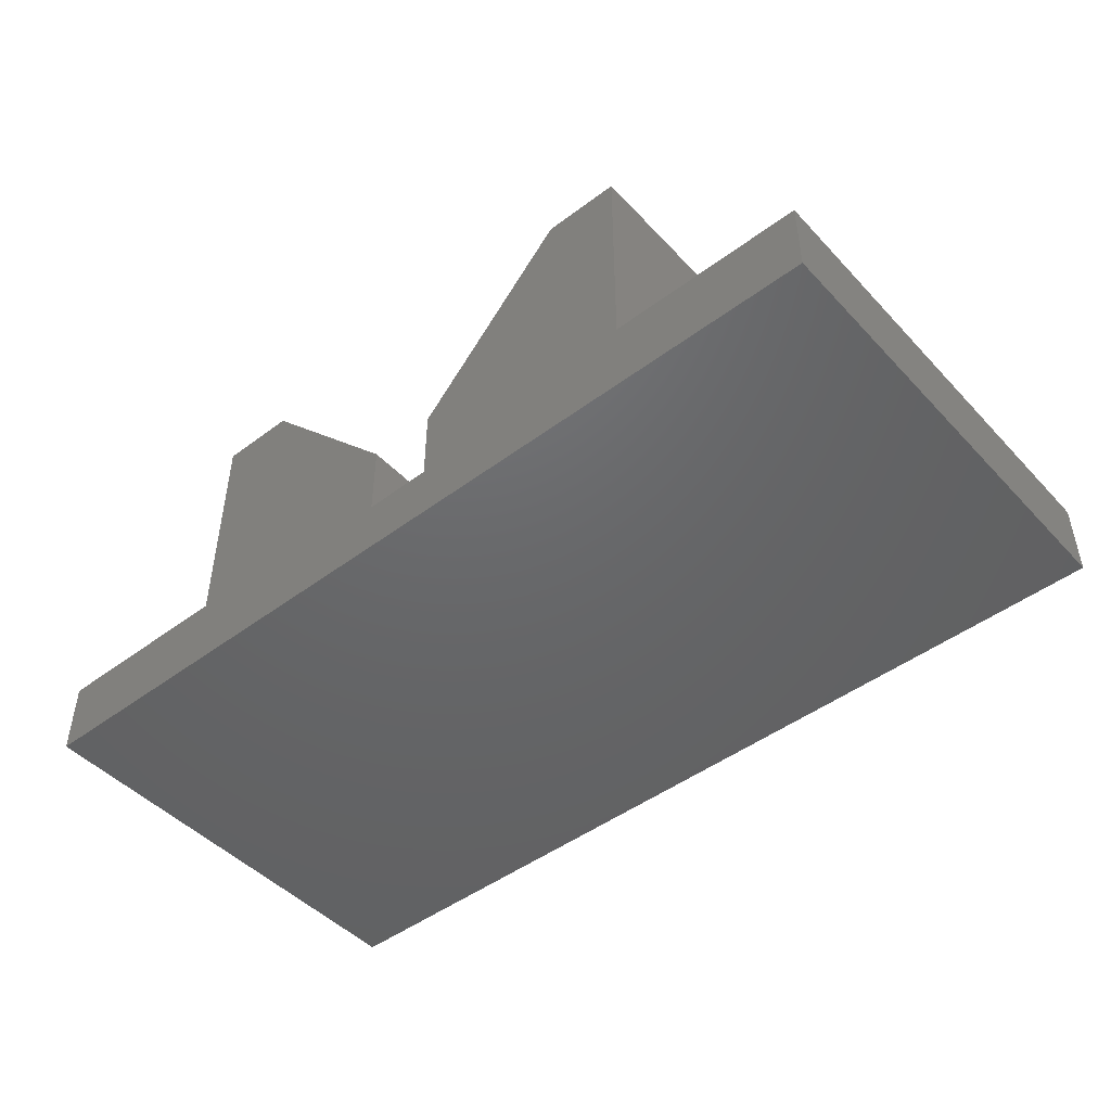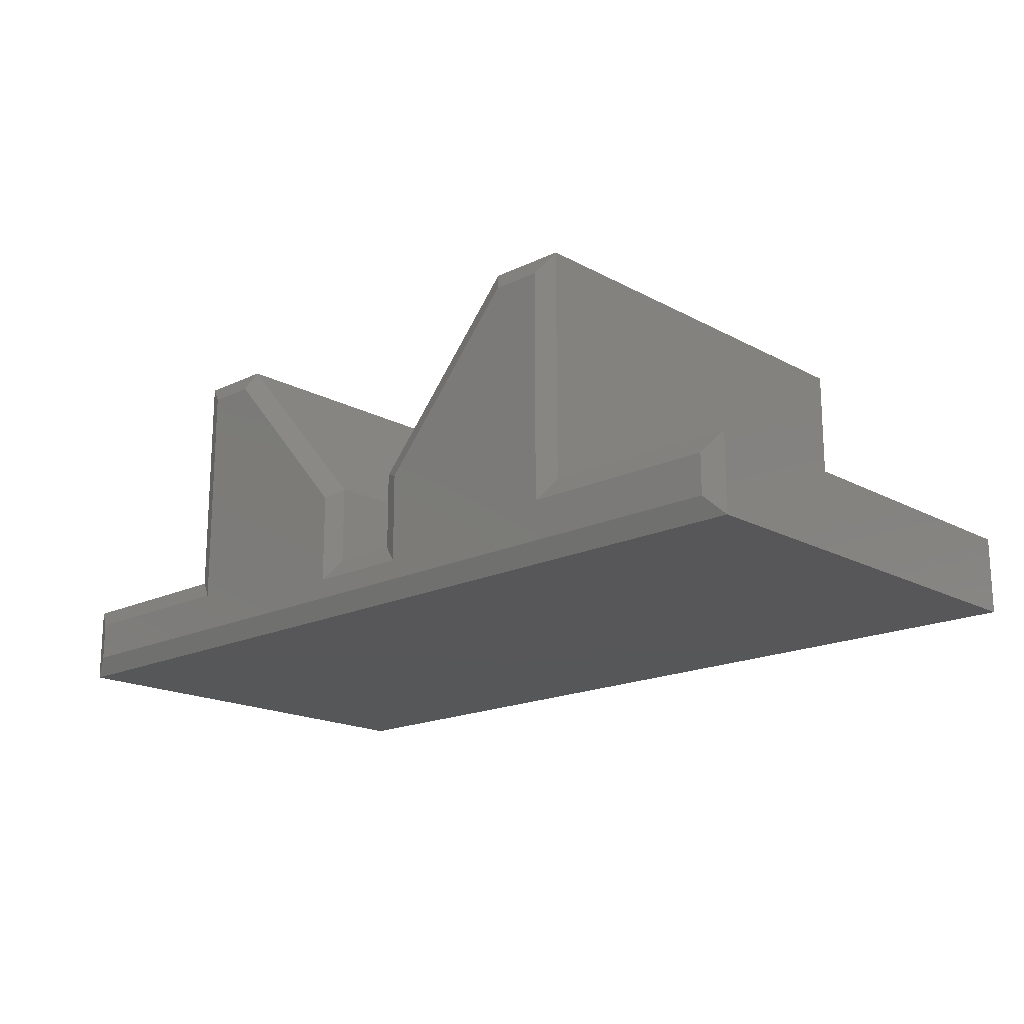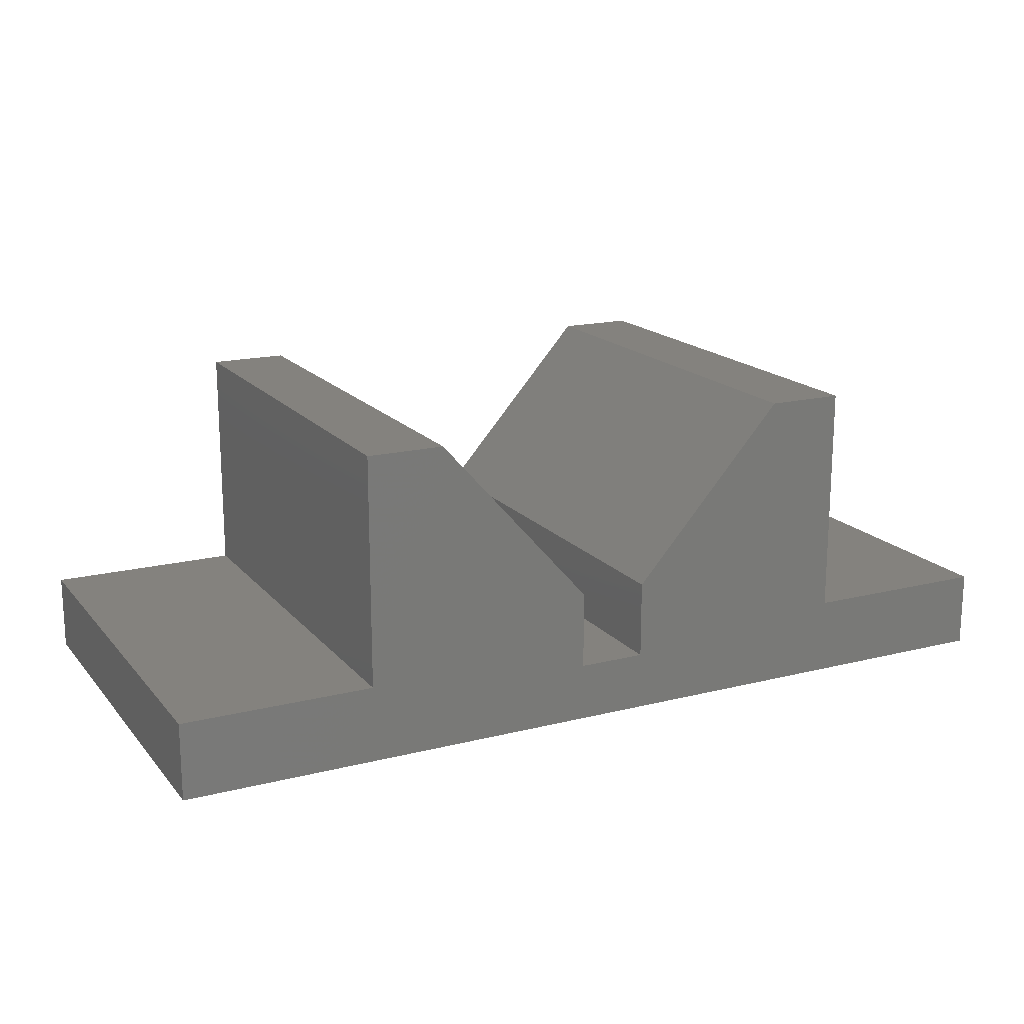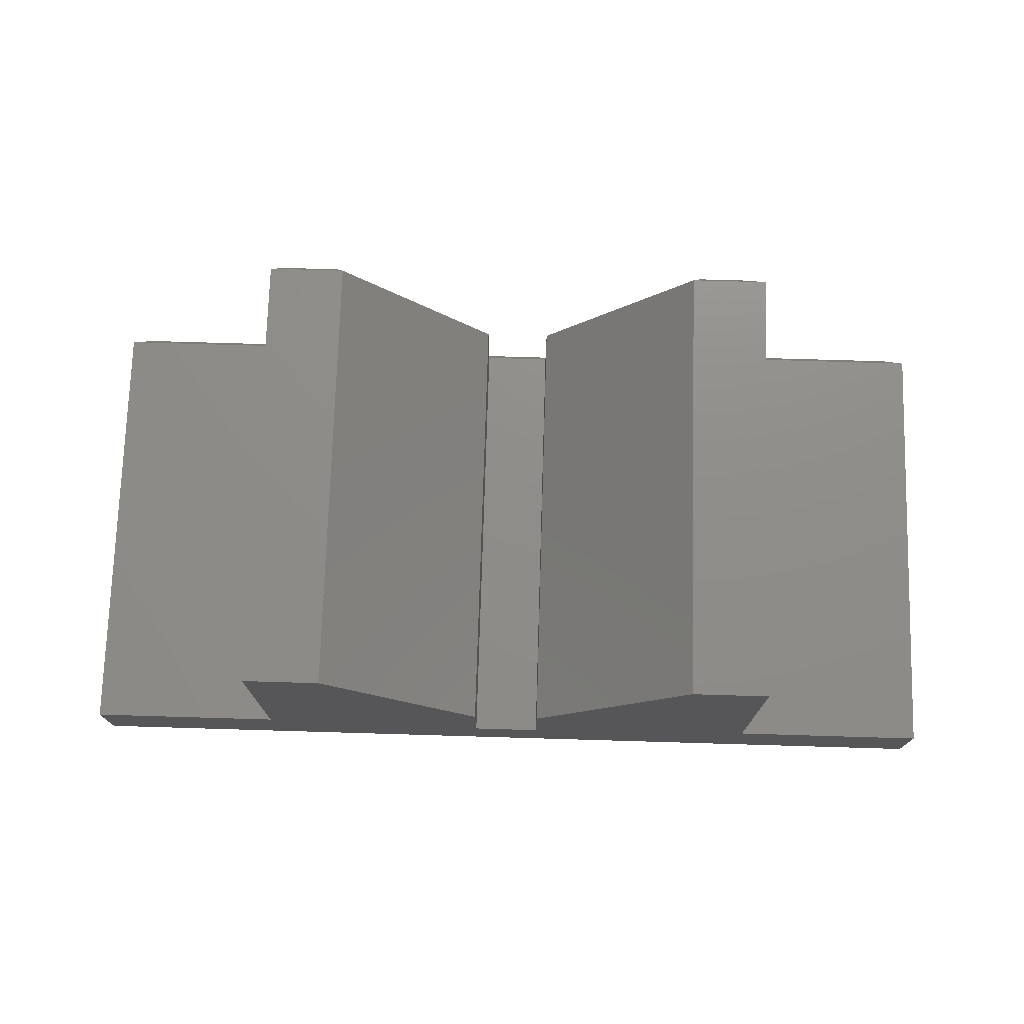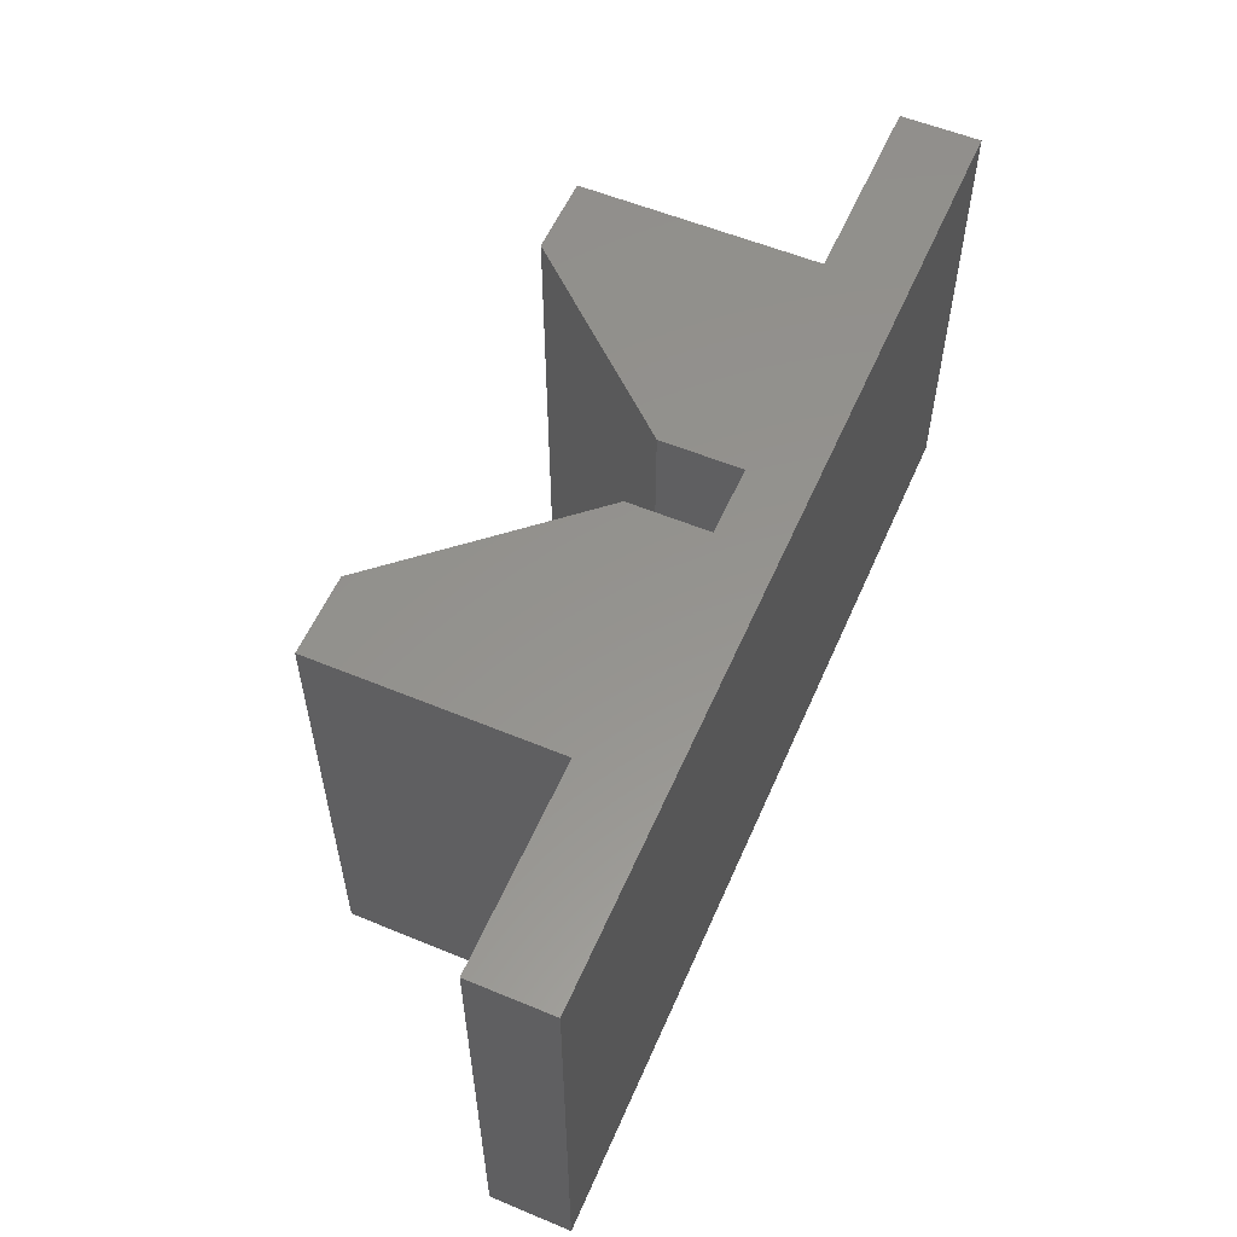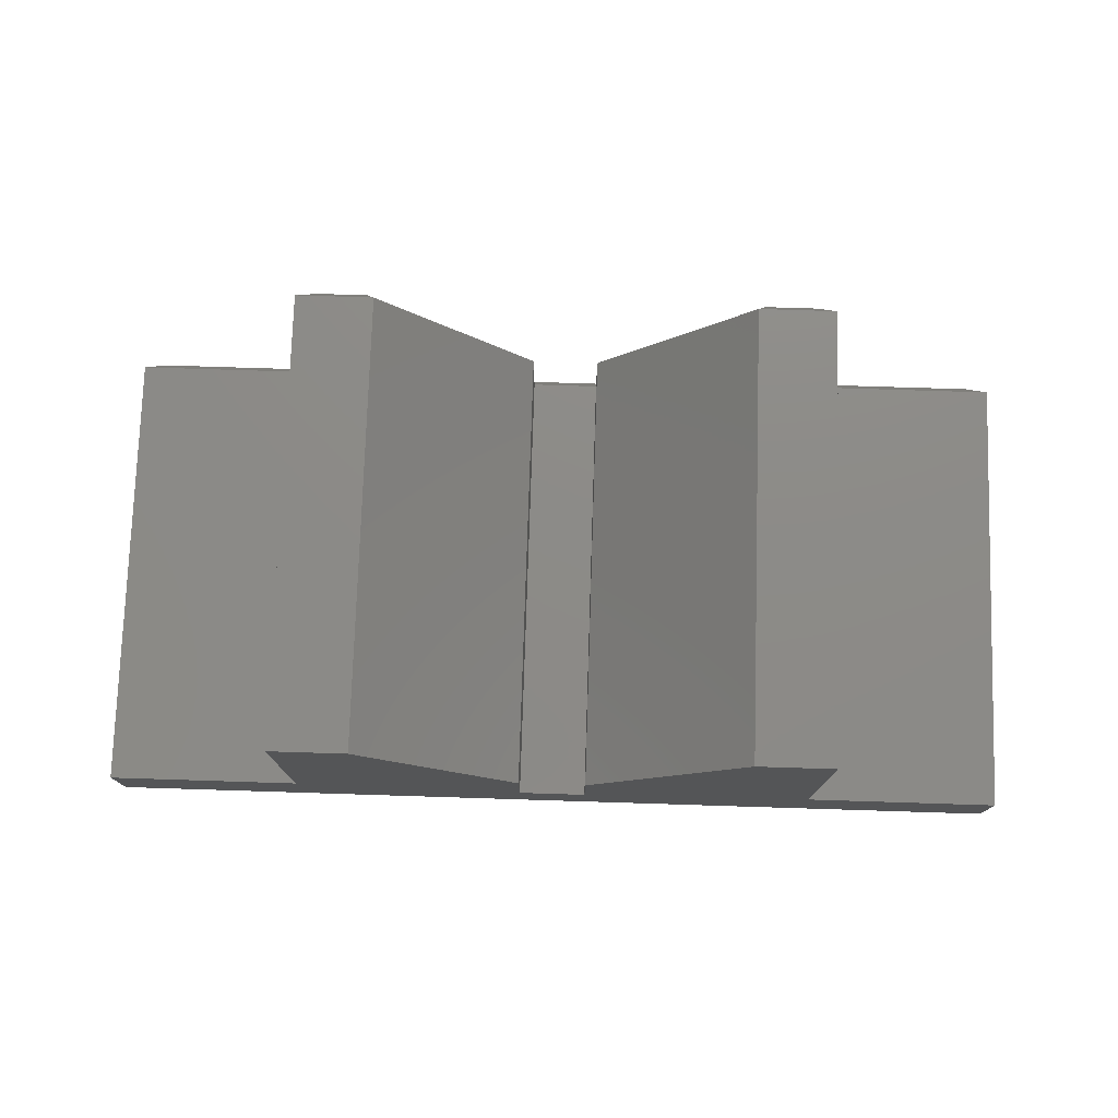
<metadata>
{"format":"stl","ext":"stl","renderer":"f3d","projection":"perspective","resolution":1024,"background":"white","views":[{"elev":-46.9,"azim":-139.7,"up":"+Z"},{"elev":-17.8,"azim":43.3,"up":"+Z"},{"elev":17.2,"azim":153.3,"up":"+Z"},{"elev":74.0,"azim":-178.3,"up":"+Z"},{"elev":56.7,"azim":113.4,"up":"+Y"},{"elev":76.3,"azim":-178.2,"up":"+Z"}]}
</metadata>
<code>
# stl→obj: 42 verts, 80 faces
v 0.3317 -0.375 0.03174
v 0.3317 -0.375 0.1046
v 0.1735 -0.375 0.04753
v 0.01562 -0.375 0.04753
v 0.01562 -0.375 0.01562
v 0.4183 -0.375 0.03174
v 0.7344 -0.375 0.01562
v 0.7344 -0.375 0.04753
v 0.5765 -0.375 0.04753
v 0.4183 -0.375 0.1046
v 0.536 -0.375 0.237
v 0.5765 -0.375 0.237
v 0.1735 -0.375 0.237
v 0.214 -0.375 0.237
v 3.867e-18 0 0.06316
v 0 0 0
v 3.867e-18 -0.3672 0.06316
v 0 -0.3672 0
v 0.1579 -0.3672 0.06316
v 0.1579 0 0.06316
v 0.1579 0 0.2526
v 0.1579 -0.3672 0.2526
v 0.2211 -0.3672 0.2526
v 0.2211 0 0.2526
v 0.3474 0 0.1105
v 0.3474 -0.3672 0.1105
v 0.3474 0 0.04737
v 0.3474 -0.3672 0.04737
v 0.4026 0 0.04737
v 0.4026 -0.3672 0.04737
v 0.4026 0 0.1105
v 0.4026 -0.3672 0.1105
v 0.5289 0 0.2526
v 0.5289 -0.3672 0.2526
v 0.5921 -0.3672 0.2526
v 0.5921 0 0.2526
v 0.5921 0 0.06316
v 0.5921 -0.3672 0.06316
v 0.75 -0.3672 0.06316
v 0.75 0 0.06316
v 0.75 0 -4.592e-17
v 0.75 -0.3672 -4.592e-17
f 1 2 3
f 1 3 4
f 1 4 5
f 6 1 5
f 6 5 7
f 6 7 8
f 6 8 9
f 6 9 10
f 10 9 11
f 11 9 12
f 13 3 14
f 14 3 2
f 15 16 17
f 17 16 18
f 19 20 17
f 17 20 15
f 21 20 22
f 22 20 19
f 23 24 22
f 22 24 21
f 25 24 26
f 26 24 23
f 27 25 28
f 28 25 26
f 29 27 30
f 30 27 28
f 31 29 32
f 32 29 30
f 33 31 34
f 34 31 32
f 35 36 34
f 34 36 33
f 37 36 38
f 38 36 35
f 39 40 38
f 38 40 37
f 41 40 42
f 42 40 39
f 18 16 42
f 42 16 41
f 19 17 3
f 3 17 4
f 22 19 13
f 13 19 3
f 23 22 14
f 14 22 13
f 26 23 2
f 2 23 14
f 28 26 1
f 1 26 2
f 30 28 6
f 6 28 1
f 32 30 10
f 10 30 6
f 34 32 11
f 11 32 10
f 35 34 12
f 12 34 11
f 38 35 9
f 9 35 12
f 39 38 8
f 8 38 9
f 42 39 7
f 7 39 8
f 18 42 5
f 5 42 7
f 17 18 4
f 4 18 5
f 27 29 16
f 27 16 15
f 27 15 20
f 27 20 25
f 37 40 29
f 37 29 31
f 37 31 33
f 37 33 36
f 16 29 41
f 41 29 40
f 20 21 25
f 25 21 24

</code>
